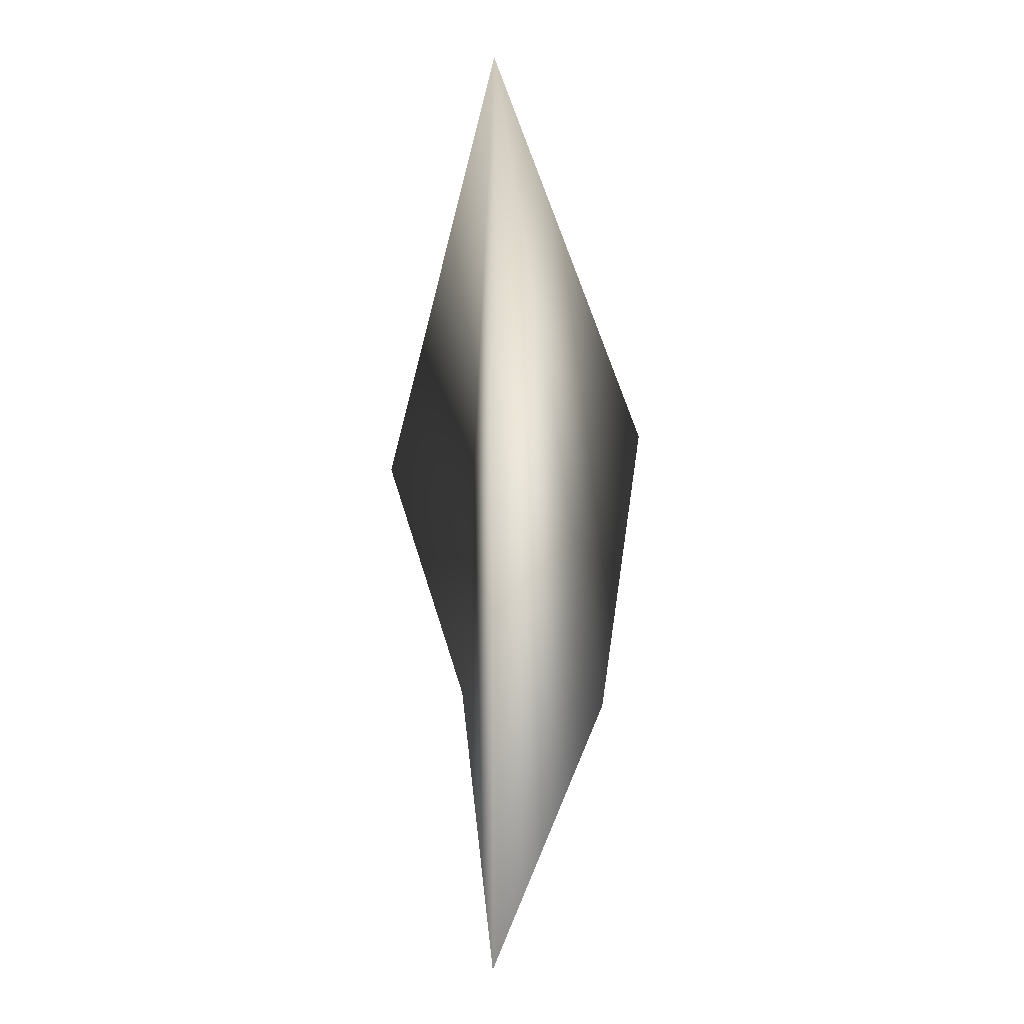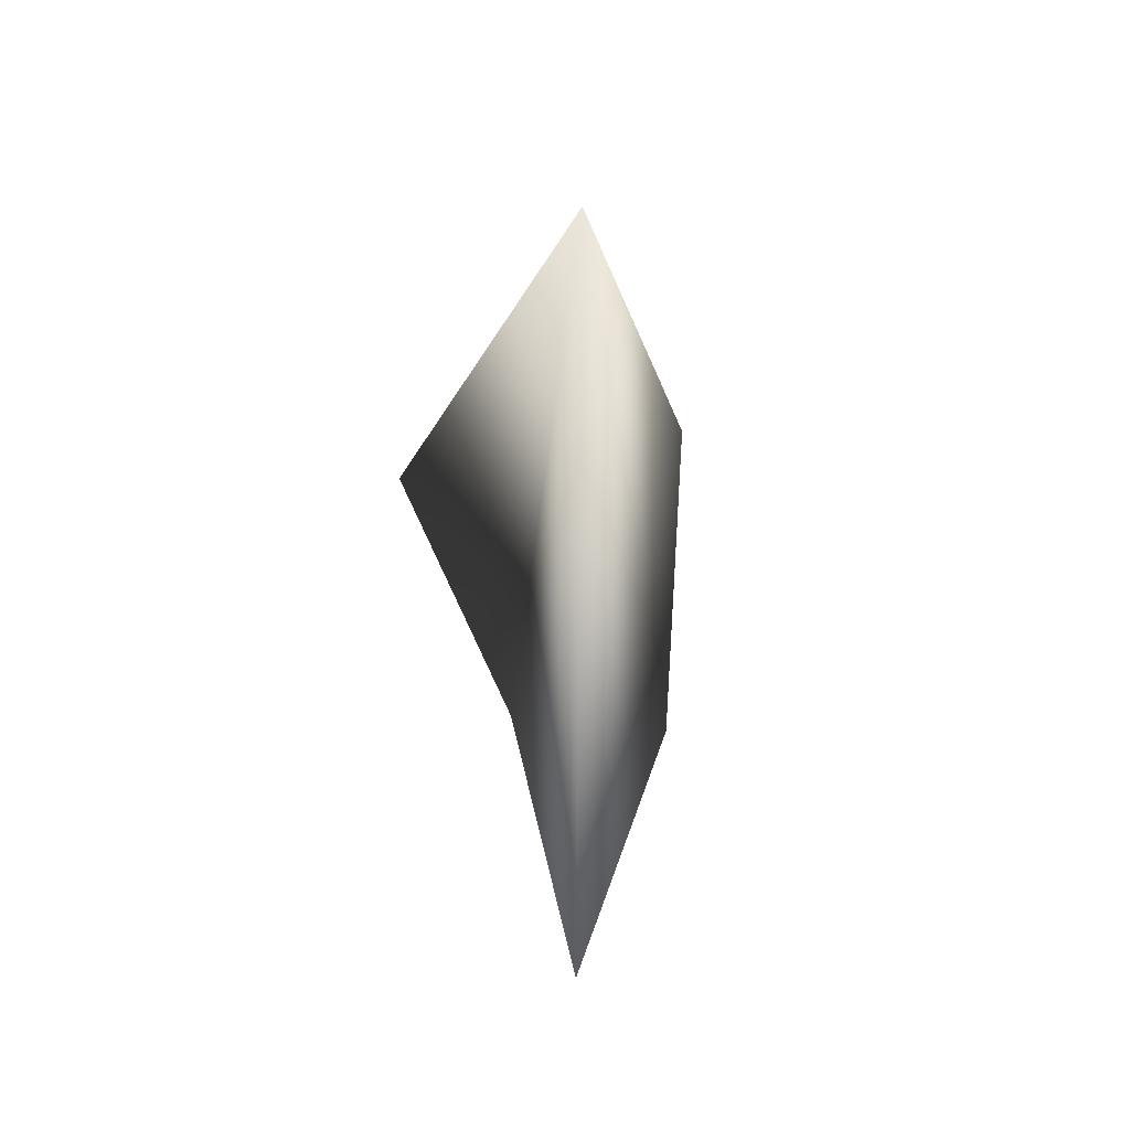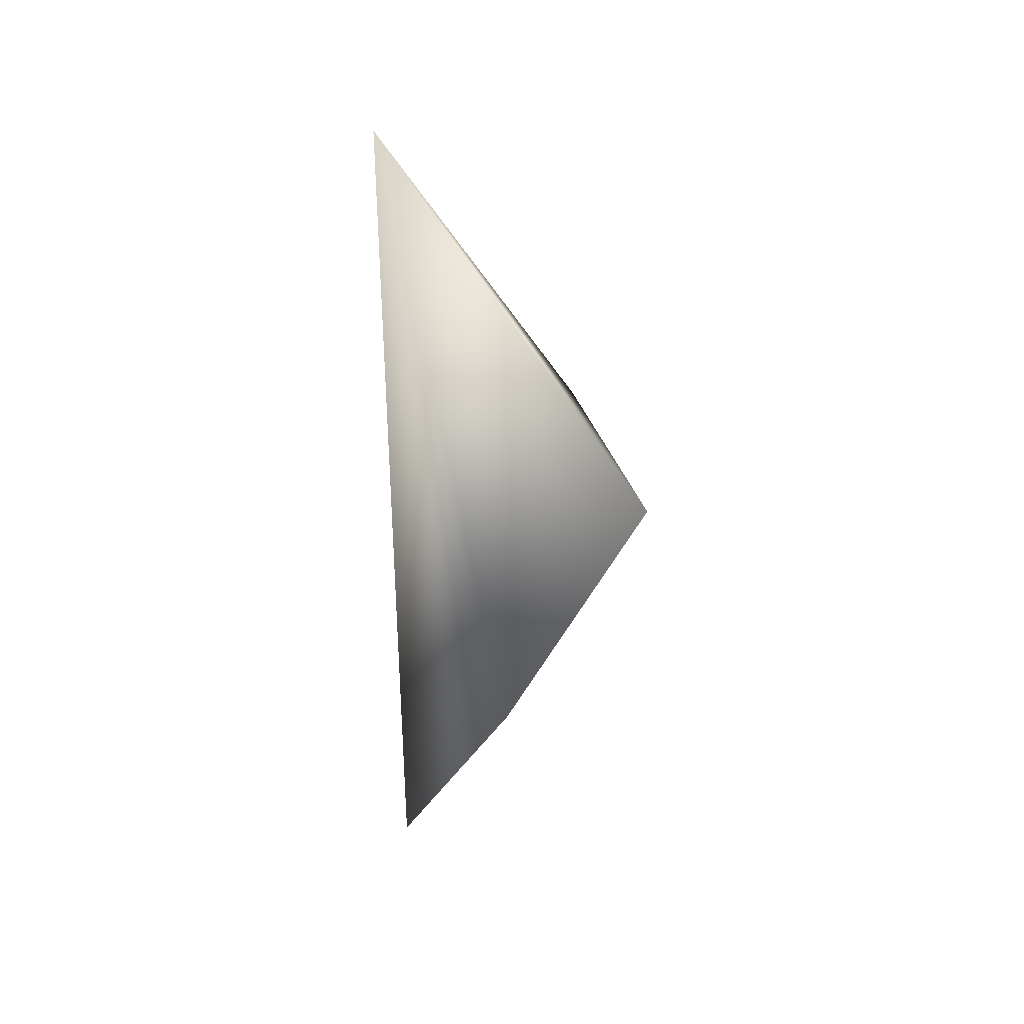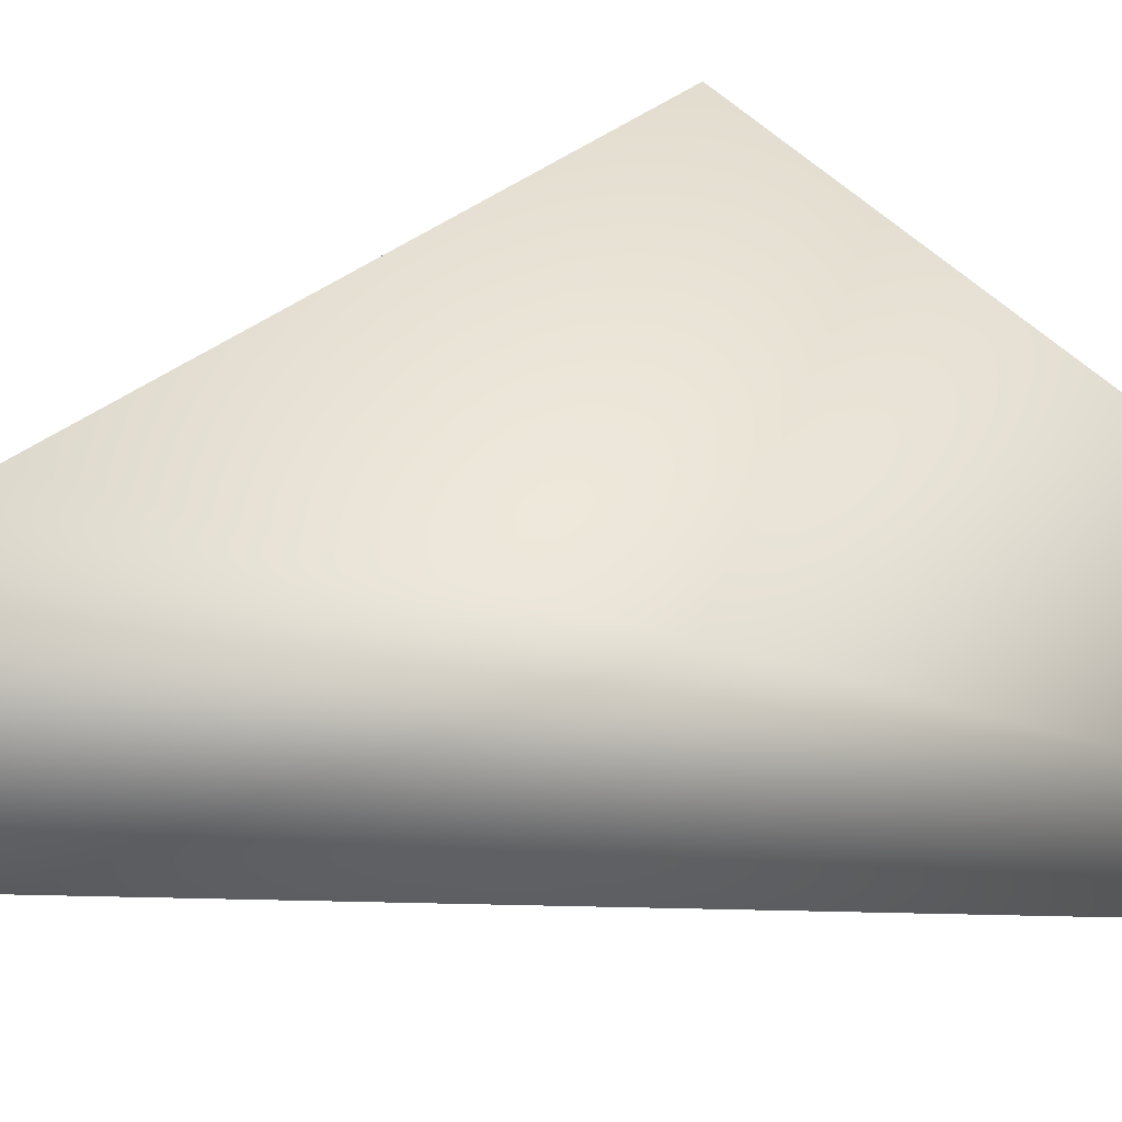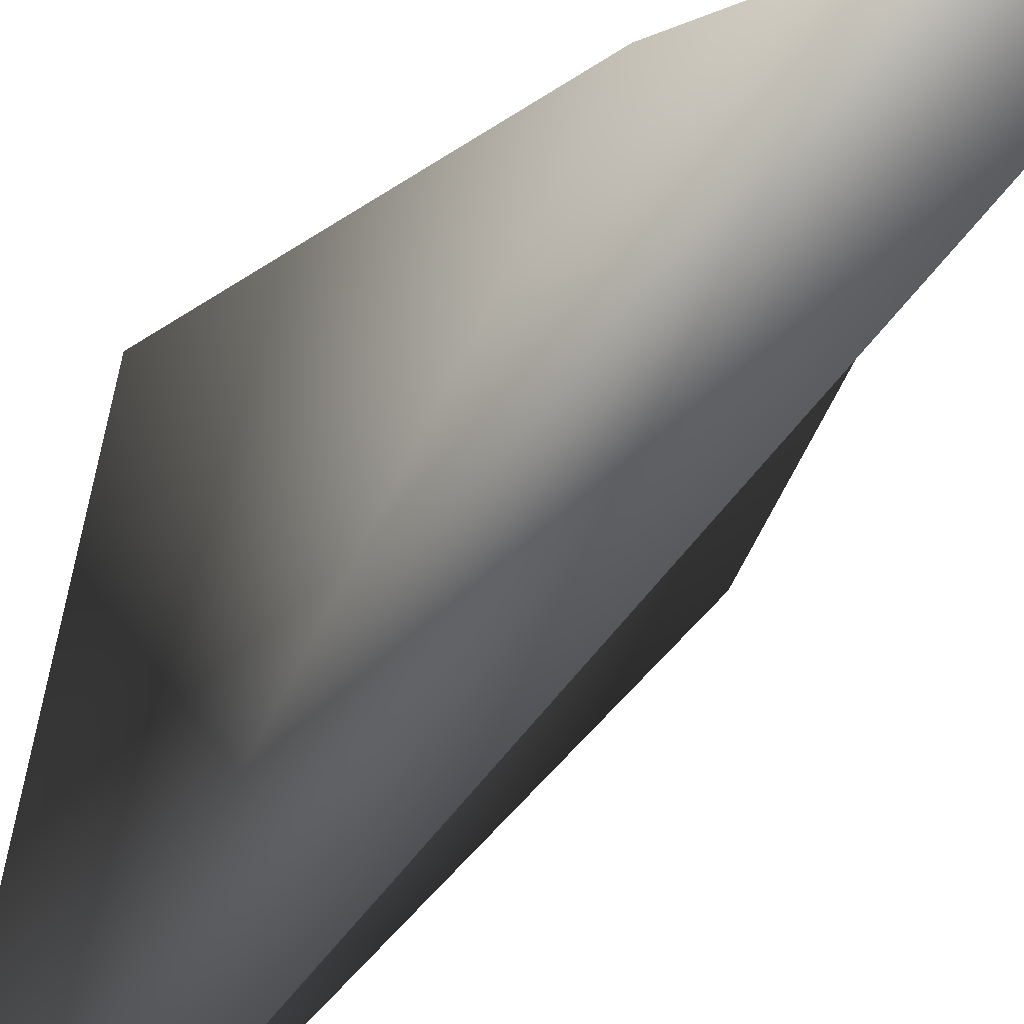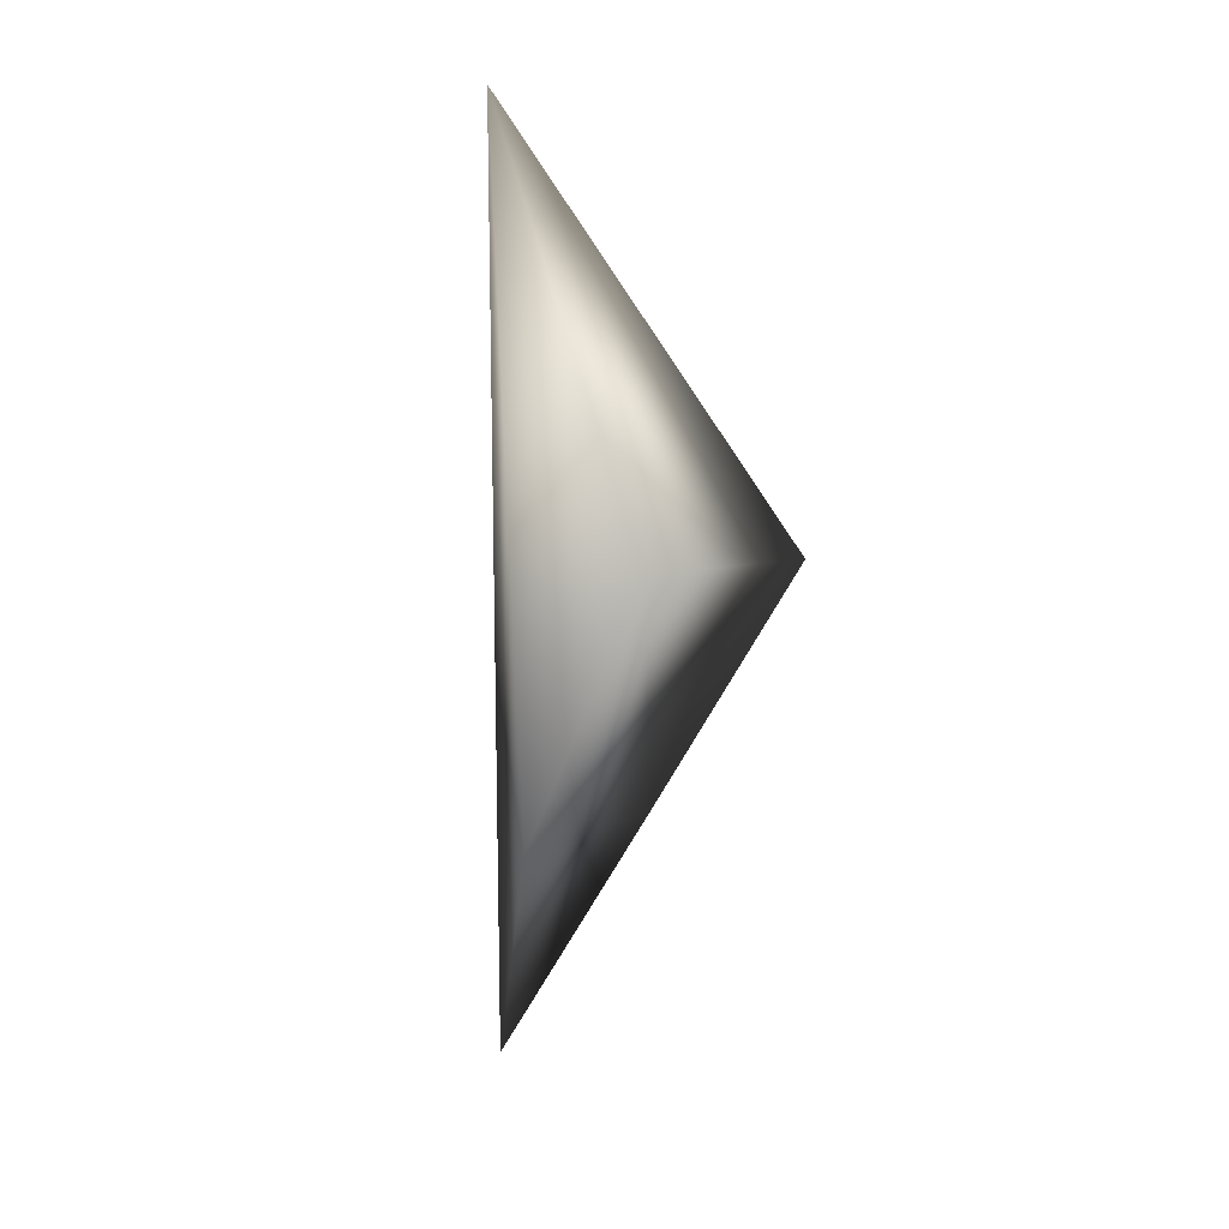
<metadata>
{"format":"obj","ext":"obj","renderer":"f3d","projection":"perspective","resolution":1024,"background":"white","views":[{"elev":6.4,"azim":-179.1,"up":"+Y"},{"elev":38.7,"azim":167.2,"up":"+Y"},{"elev":37.6,"azim":-111.7,"up":"+Y"},{"elev":-16.0,"azim":84.1,"up":"+Z"},{"elev":-60.8,"azim":-36.8,"up":"+Z"},{"elev":14.3,"azim":-65.8,"up":"+Y"}]}
</metadata>
<code>
g checkpoint_crystal_shatter_09_mesh
v -0.8537 -1.725 1.326
v -0.02586 0.3232 0.1601
v 0.6389 -1.944 1.538
v -0.621 -3.197 0.6094
v 0.183 -3.193 0.9128
v -0.0128 -4.572 0.15
v -0.8537 -1.725 1.326
v 0.6389 -1.944 1.538
v 0.6389 -1.944 1.538
v -0.02586 0.3232 0.1601
v 0.183 -3.193 0.9128
v -0.0128 -4.572 0.15
v -0.0128 -4.572 0.15
v -0.02586 0.3232 0.1601
v -0.621 -3.197 0.6094
v -0.8537 -1.725 1.326
g checkpoint_crystal_shatter_09_mesh_0
f 3 2 1
f 6 5 4
f 7 4 5
f 8 7 5
f 11 10 9
f 12 10 11
f 15 14 13
f 16 14 15

</code>
